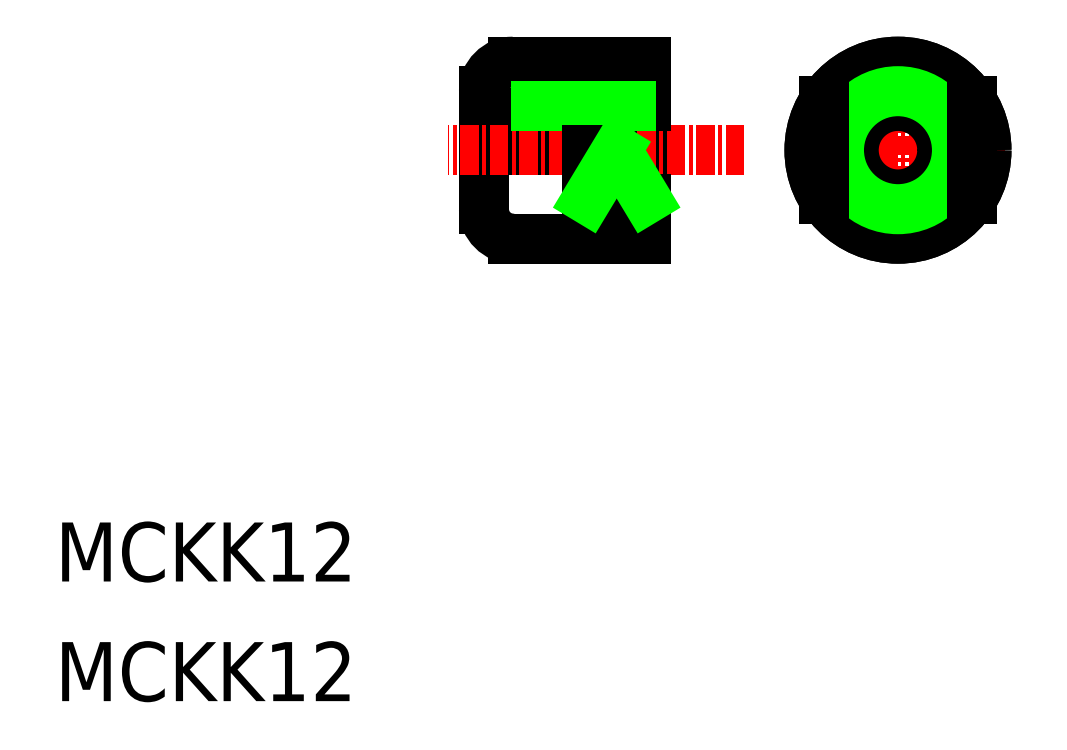
<metadata>
{"format":"dxf","ext":"dxf","renderer":"ezdxf+matplotlib","layout":"modelspace","background":"white","min_lineweight":24,"dpi":150}
</metadata>
<code>
0
SECTION
2
ENTITIES
0
TEXT
8
0
10
-152.7
20
1547
30
0
40
4
1
MCKK12
0
TEXT
8
0
10
-152.7
20
1539
30
0
40
4
1
MCKK12
0
LINE
8
0
10
-112.7
20
1582
30
0
11
-112.7
21
1579
31
0
0
LINE
8
CENTER
10
-102.9
20
1576
30
0
11
-88.32
21
1576
31
0
0
LINE
8
CENTER
10
-95.6
20
1583
30
0
11
-95.6
21
1569
31
0
0
LINE
8
0
10
-112.7
20
1570
30
0
11
-112.7
21
1579
31
0
0
CIRCLE
8
0
10
-95.6
20
1576
30
0
40
3
0
CIRCLE
8
0
10
-95.6
20
1576
30
0
40
6
0
CIRCLE
8
0
10
-95.6
20
1576
30
0
40
6
0
CIRCLE
8
0
10
-95.6
20
1576
30
0
40
4
0
LINE
8
0
10
-100.6
20
1580
30
0
11
-100.6
21
1573
31
0
0
LINE
8
0
10
-100.6
20
1580
30
0
11
-100.6
21
1573
31
0
0
LINE
8
0
10
-90.6
20
1580
30
0
11
-90.6
21
1573
31
0
0
LINE
8
0
10
-90.6
20
1580
30
0
11
-90.6
21
1573
31
0
0
ARC
8
0
10
-121.7
20
1580
30
0
40
2
50
90
51
180
0
LINE
8
0
10
-120.7
20
1579
30
0
11
-120.7
21
1576
31
0
0
LINE
8
0
10
-119.2
20
1580
30
0
11
-120.7
21
1579
31
0
0
ARC
8
0
10
-121.7
20
1572
30
0
40
2
50
180
51
270
0
LINE
8
0
10
-123.7
20
1580
30
0
11
-123.7
21
1572
31
0
0
LINE
8
CENTER
10
-106
20
1576
30
0
11
-126.1
21
1576
31
0
0
LINE
8
0
10
-112.7
20
1582
30
0
11
-121.7
21
1582
31
0
0
LINE
8
0
10
-113.7
20
1580
30
0
11
-119.2
21
1580
31
0
0
LINE
8
0
10
-112.7
20
1570
30
0
11
-121.7
21
1570
31
0
0
LINE
8
0
10
-113.7
20
1580
30
0
11
-113.7
21
1579
31
0
0
LINE
8
0
10
-112.7
20
1579
30
0
11
-113.7
21
1579
31
0
0
LINE
8
0
10
-113.7
20
1579
30
0
11
-120.2
21
1579
31
0
0
LINE
8
0
10
-112.7
20
1573
30
0
11
-116.7
21
1573
31
0
0
LINE
8
0
10
-114.7
20
1576
30
0
11
-112.7
21
1573
31
0
0
LINE
8
0
10
-116.7
20
1576
30
0
11
-116.7
21
1573
31
0
0
LINE
8
0
10
-116.7
20
1573
30
0
11
-114.7
21
1576
31
0
0
ENDSEC
0
EOF

</code>
